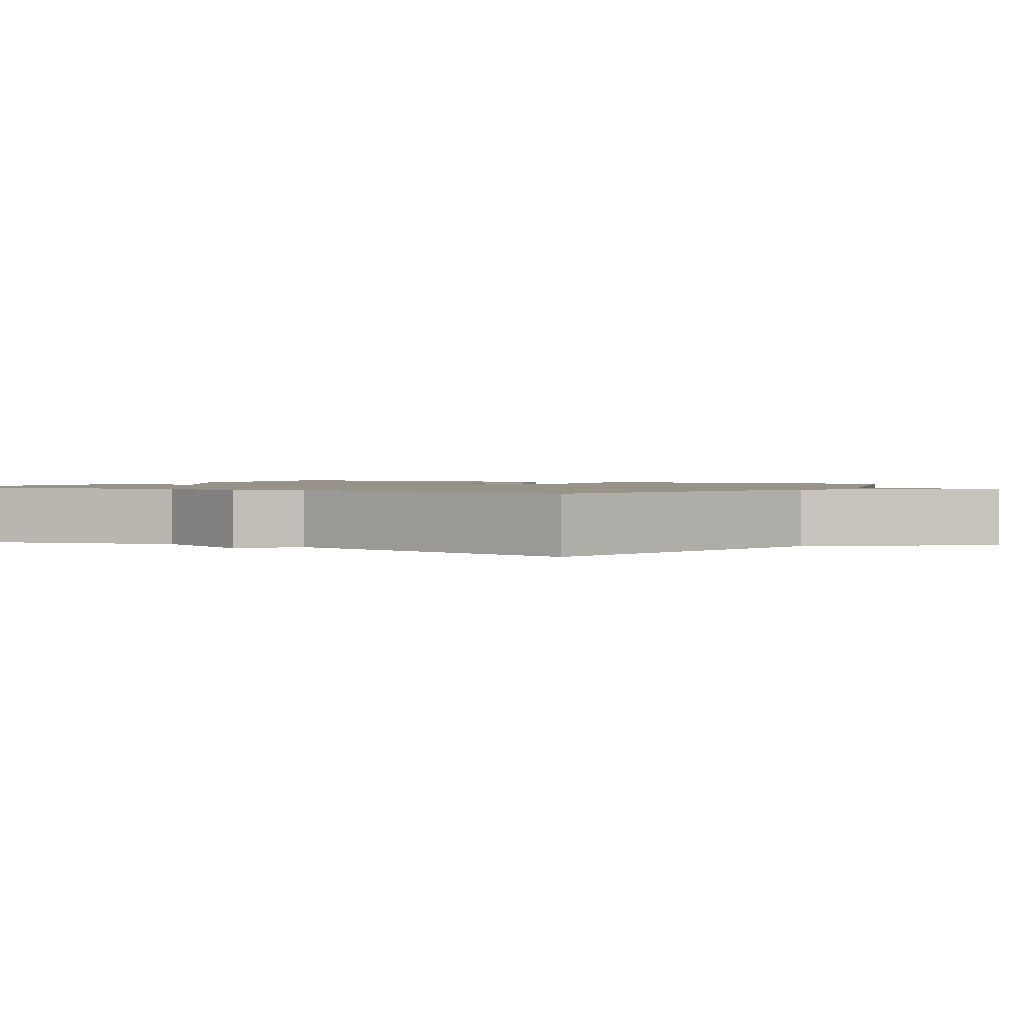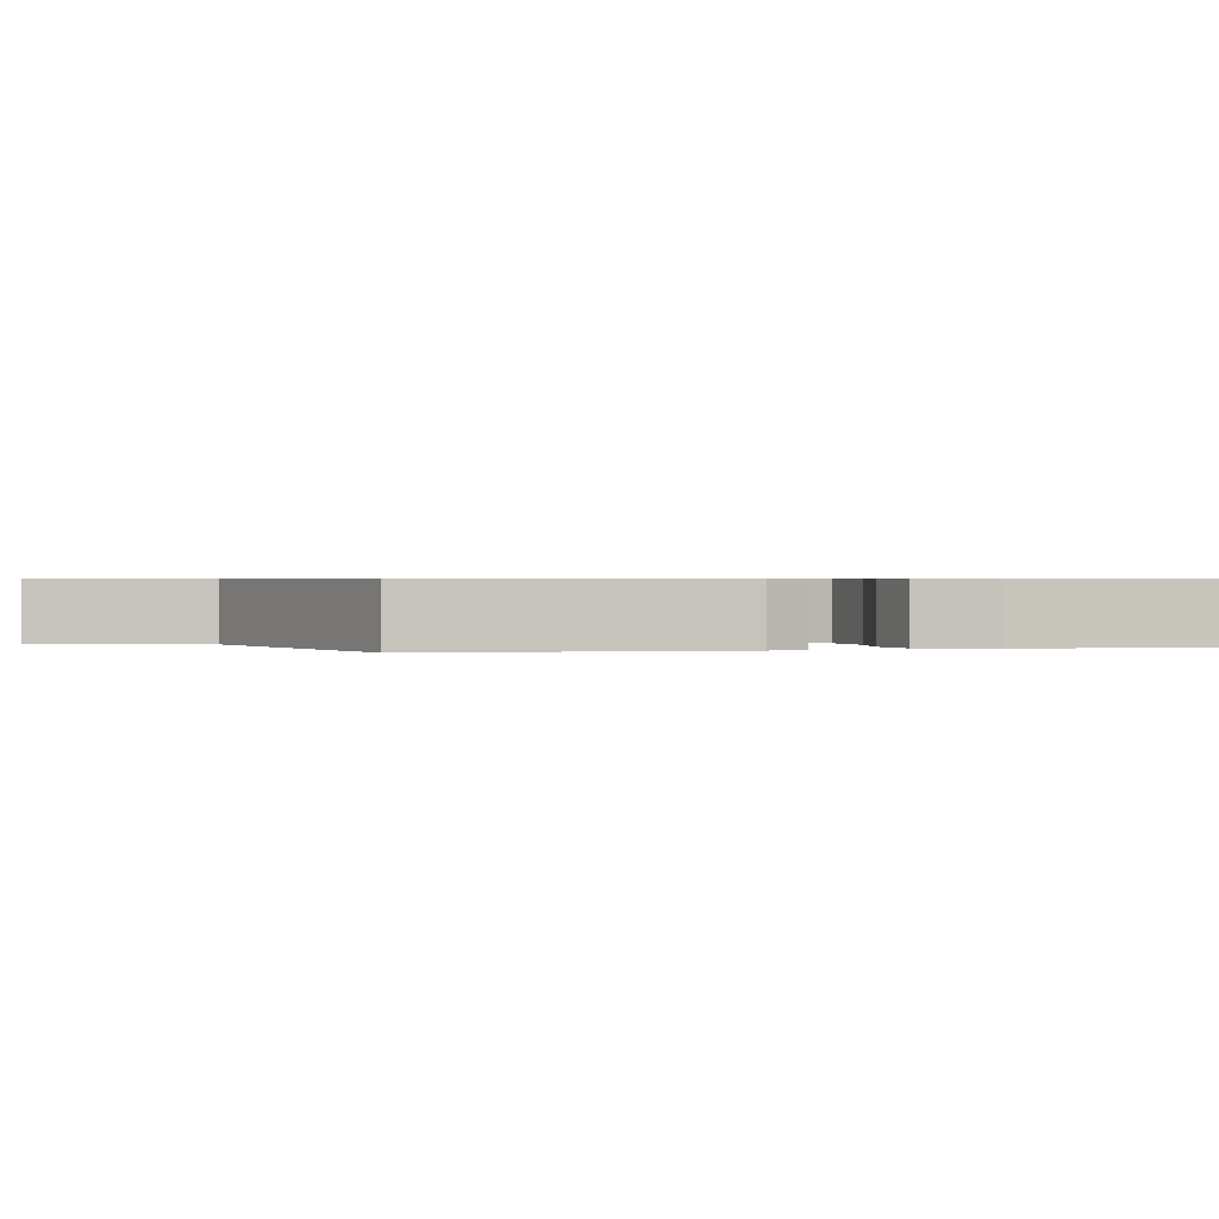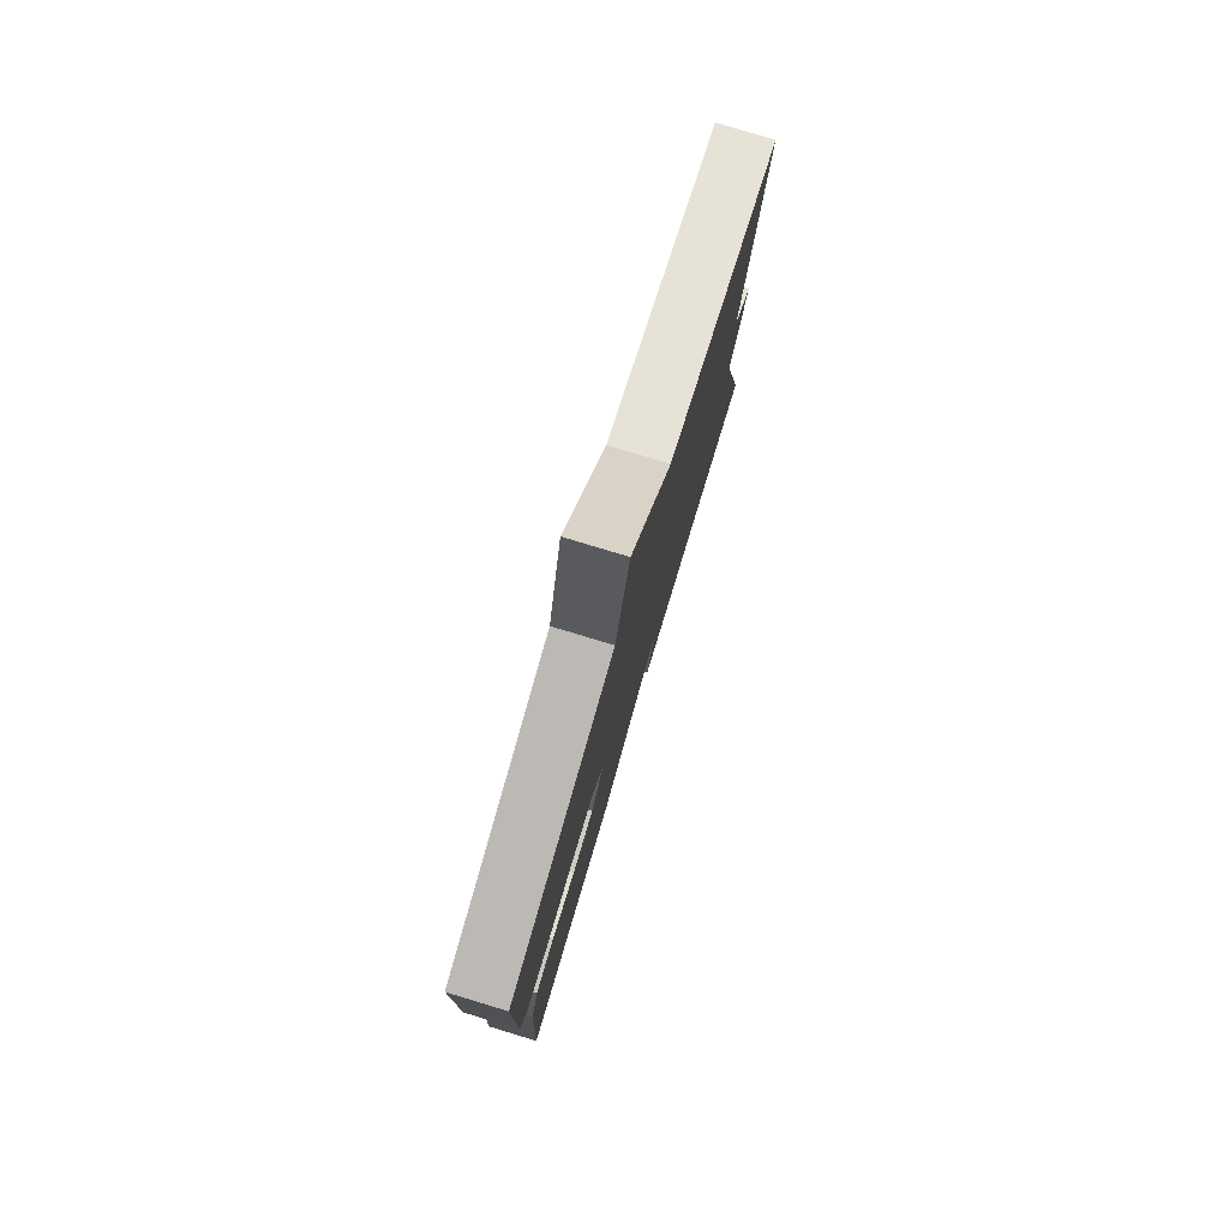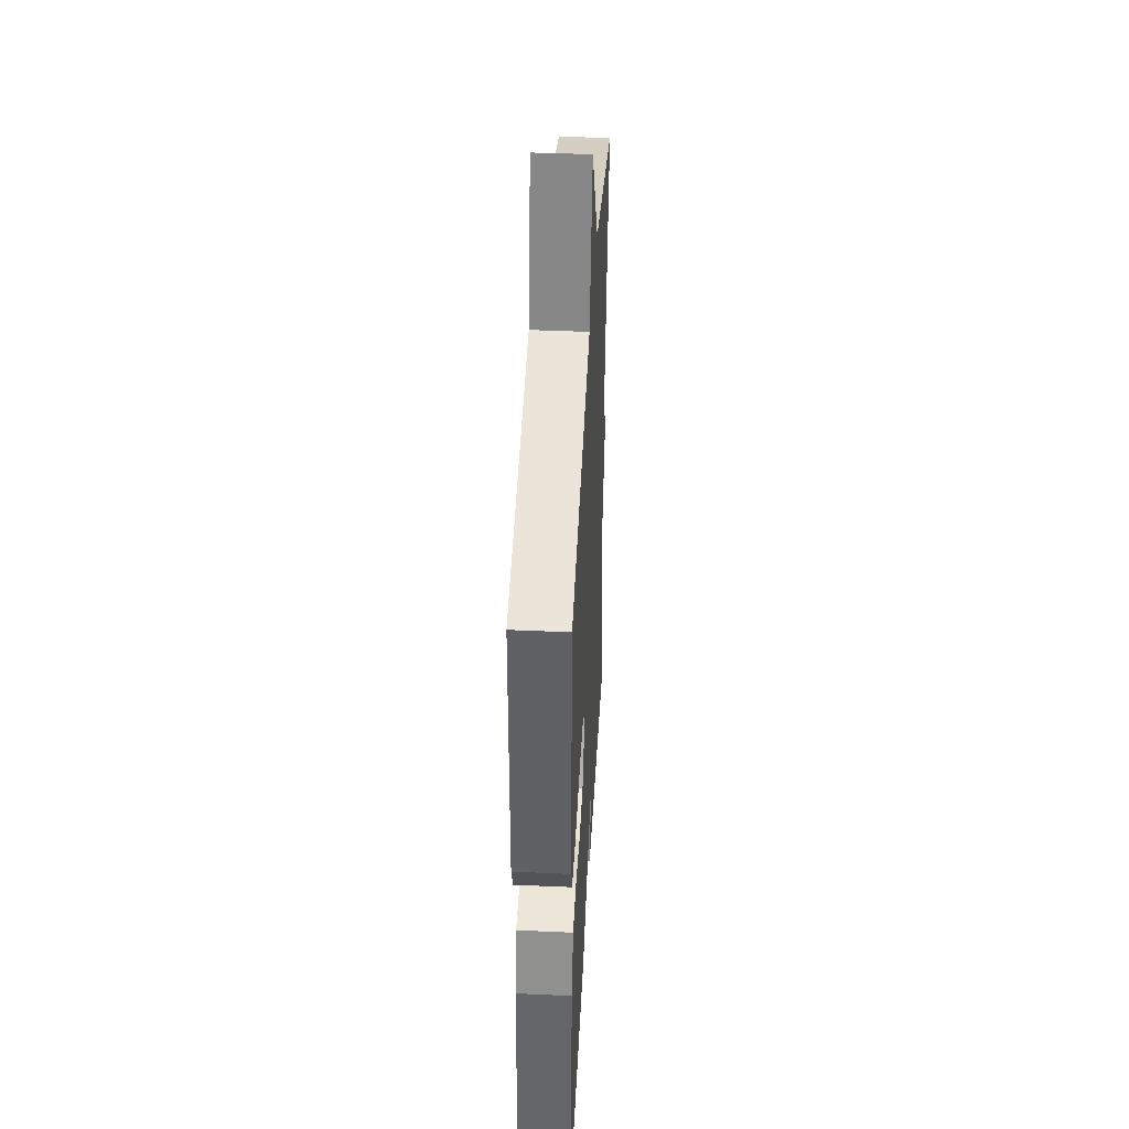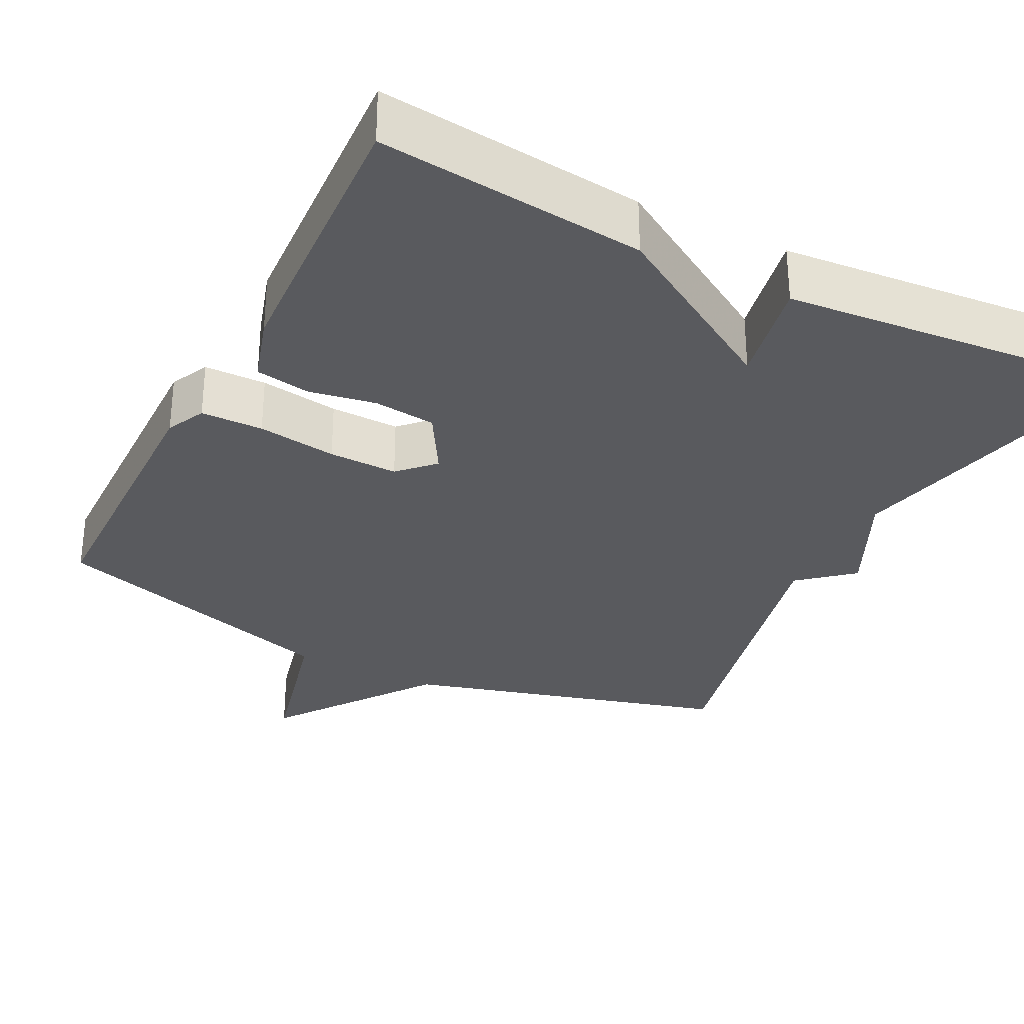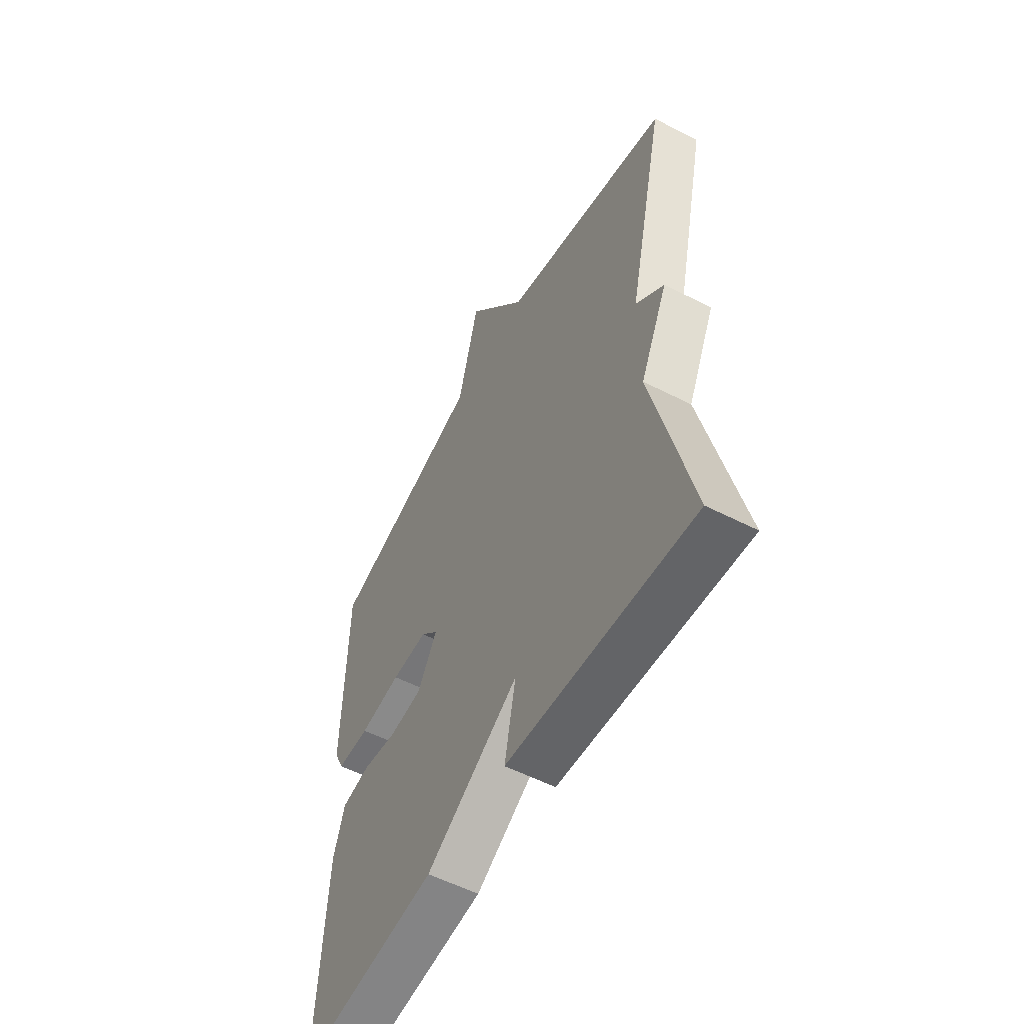
<metadata>
{"format":"obj","ext":"obj","renderer":"f3d","projection":"perspective","resolution":1024,"background":"white","views":[{"elev":1.4,"azim":-61.2,"up":"+Y"},{"elev":0.6,"azim":76.7,"up":"+Y"},{"elev":79.2,"azim":106.8,"up":"+Z"},{"elev":41.1,"azim":93.1,"up":"+Z"},{"elev":-31.3,"azim":153.1,"up":"+Y"},{"elev":-55.7,"azim":-118.3,"up":"+Z"}]}
</metadata>
<code>
v 0.5 0.07 -0.5
v 0.157 0.07 -0.462
v -0.071 0.07 -0.323
v -0.043 0.07 -0.462
v -0.5 0.07 -0.5
v -0.407 0.07 -0.104
v -0.475 0.07 0.038
v -0.407 0.07 0.096
v -0.5 0.07 0.5
v -0.083 0.07 0.617
v 0.066 0.07 0.822
v 0.117 0.07 0.617
v 0.5 0.07 0.5
v 0.506 0.07 0.123
v 0.482 0.07 0.073
v 0.402 0.07 0.072
v 0.3 0.07 0.087
v 0.211 0.07 0.089
v 0.168 0.07 0.045
v 0.216 0.07 -0.037
v 0.296 0.07 -0.046
v 0.383 0.07 -0.031
v 0.453 0.07 -0.043
v 0.48 0.07 -0.131
v 0.5 0 -0.5
v 0.157 0 -0.462
v -0.071 0 -0.323
v -0.043 0 -0.462
v -0.5 0 -0.5
v -0.407 0 -0.104
v -0.475 0 0.038
v -0.407 0 0.096
v -0.5 0 0.5
v -0.083 0 0.617
v 0.066 0 0.822
v 0.117 0 0.617
v 0.5 0 0.5
v 0.506 0 0.123
v 0.482 0 0.073
v 0.402 0 0.072
v 0.3 0 0.087
v 0.211 0 0.089
v 0.168 0 0.045
v 0.216 0 -0.037
v 0.296 0 -0.046
v 0.383 0 -0.031
v 0.453 0 -0.043
v 0.48 0 -0.131
f 1 2 3
f 24 1 3
f 23 24 3
f 22 23 3
f 21 22 3
f 20 21 3
f 19 20 3
f 15 16 17
f 14 15 17
f 13 14 17
f 12 13 17
f 12 17 18
f 12 18 19
f 11 12 19
f 10 11 19
f 10 19 3
f 9 10 3
f 8 9 3
f 3 4 5 6
f 3 6 7 8
f 27 26 25
f 27 25 48
f 27 48 47
f 27 47 46
f 27 46 45
f 27 45 44
f 27 44 43
f 41 40 39
f 41 39 38
f 41 38 37
f 41 37 36
f 42 41 36
f 43 42 36
f 43 36 35
f 43 35 34
f 27 43 34
f 27 34 33
f 27 33 32
f 30 29 28 27
f 32 31 30 27
f 1 25 26 2
f 2 26 27 3
f 3 27 28 4
f 4 28 29 5
f 5 29 30 6
f 6 30 31 7
f 7 31 32 8
f 8 32 33 9
f 9 33 34 10
f 10 34 35 11
f 11 35 36 12
f 12 36 37 13
f 13 37 38 14
f 14 38 39 15
f 15 39 40 16
f 16 40 41 17
f 17 41 42 18
f 18 42 43 19
f 19 43 44 20
f 20 44 45 21
f 21 45 46 22
f 22 46 47 23
f 23 47 48 24
f 24 48 25 1

</code>
